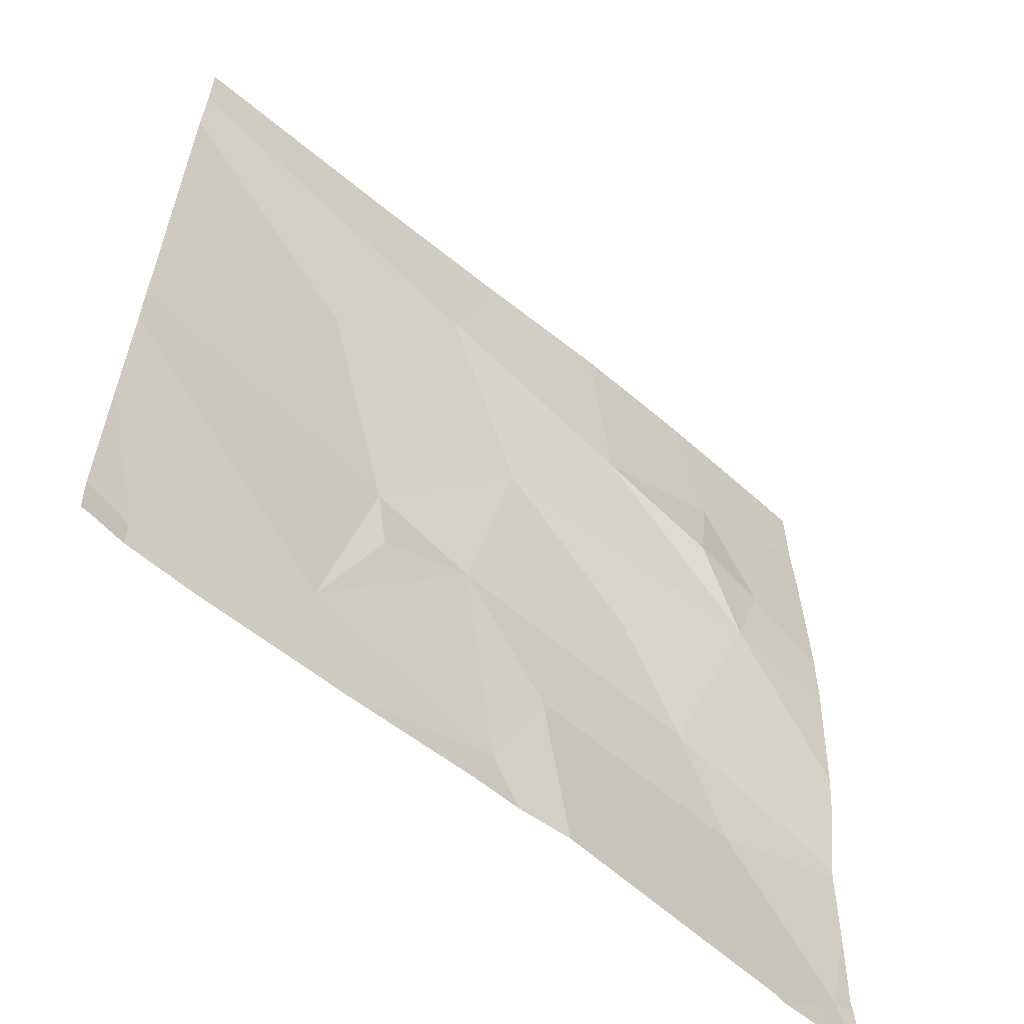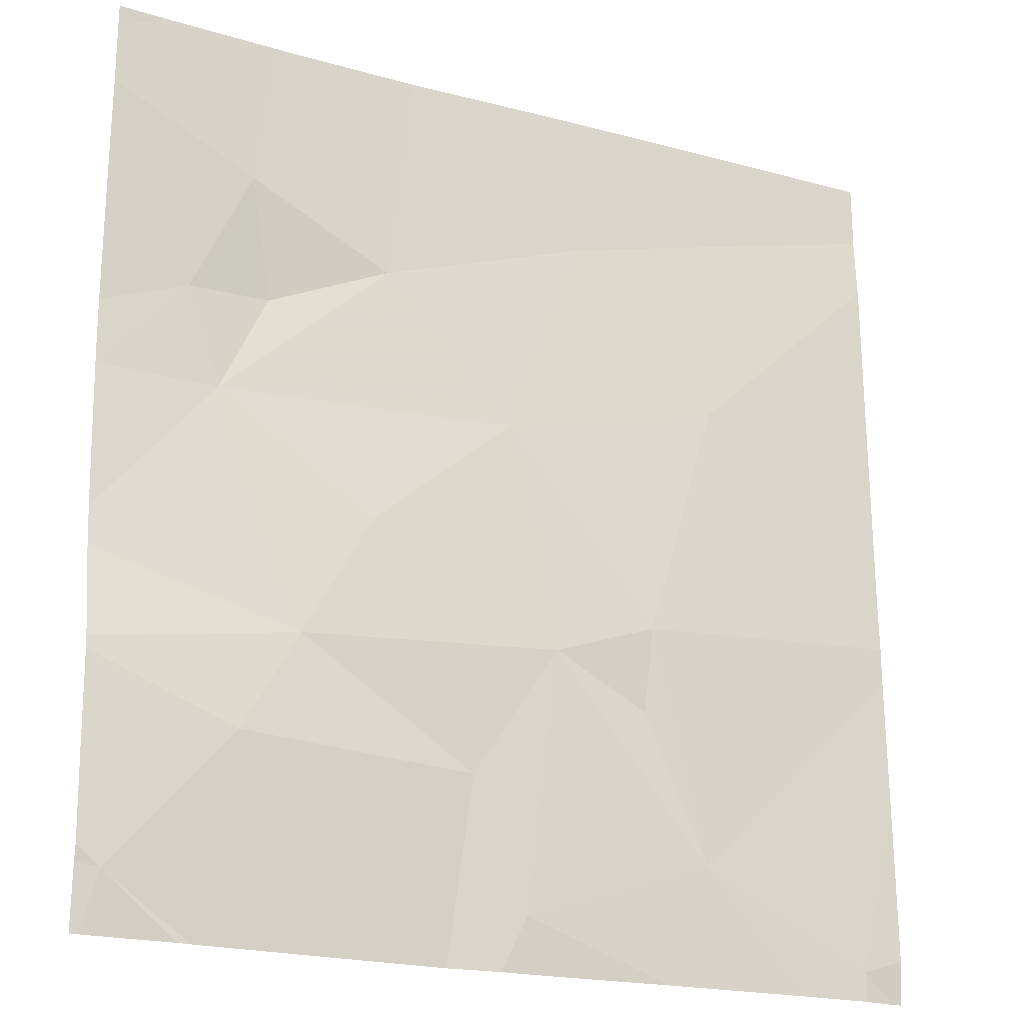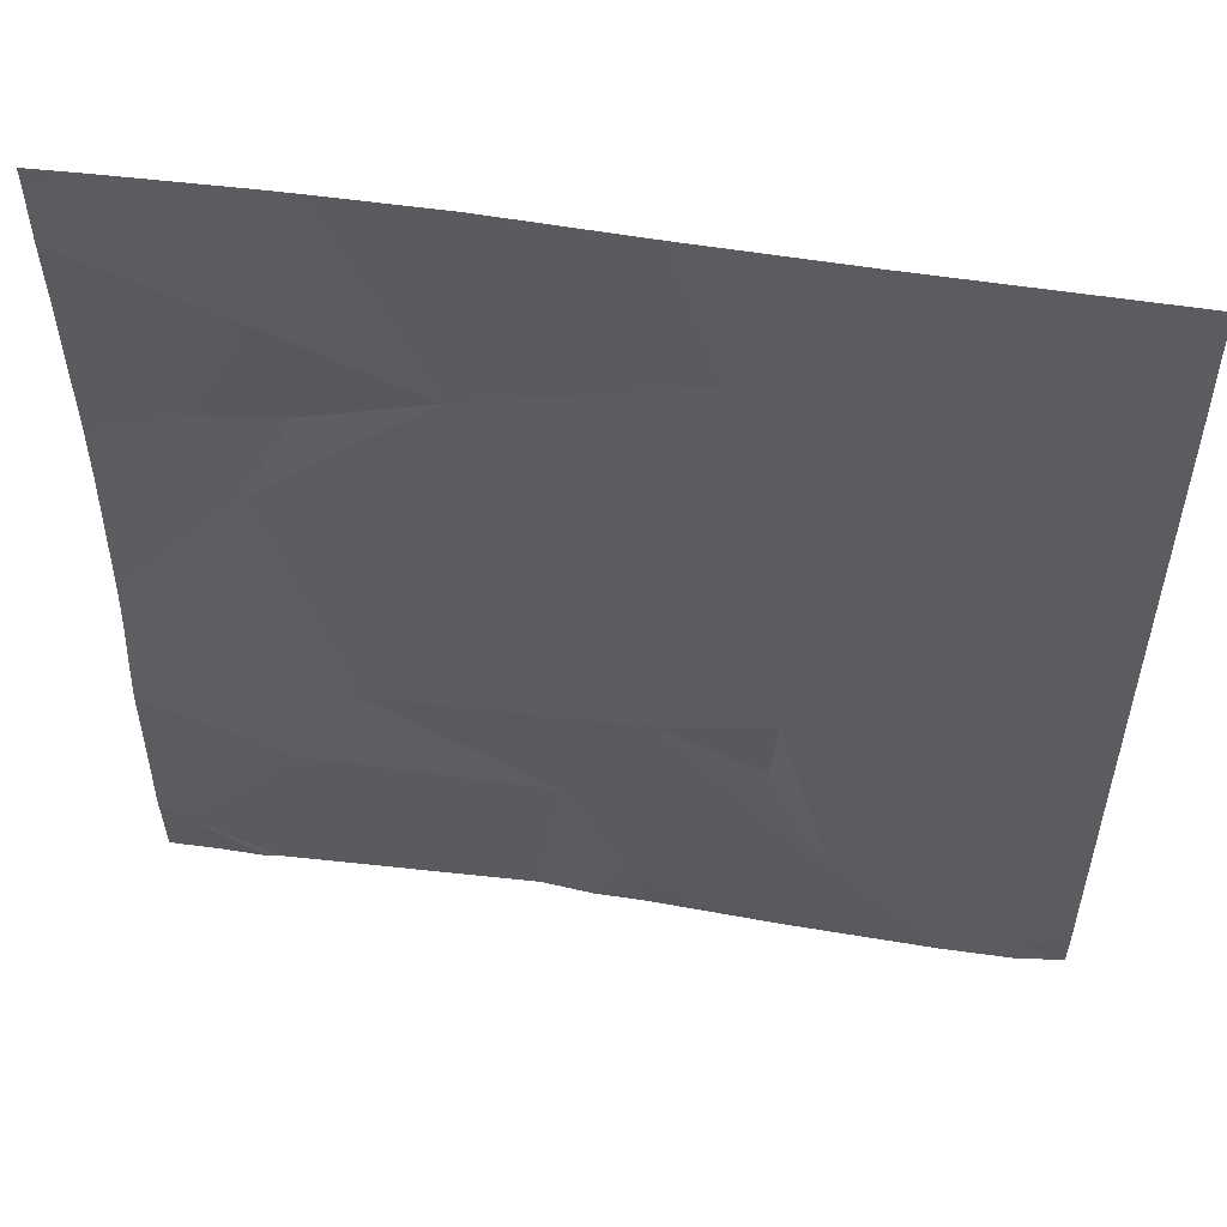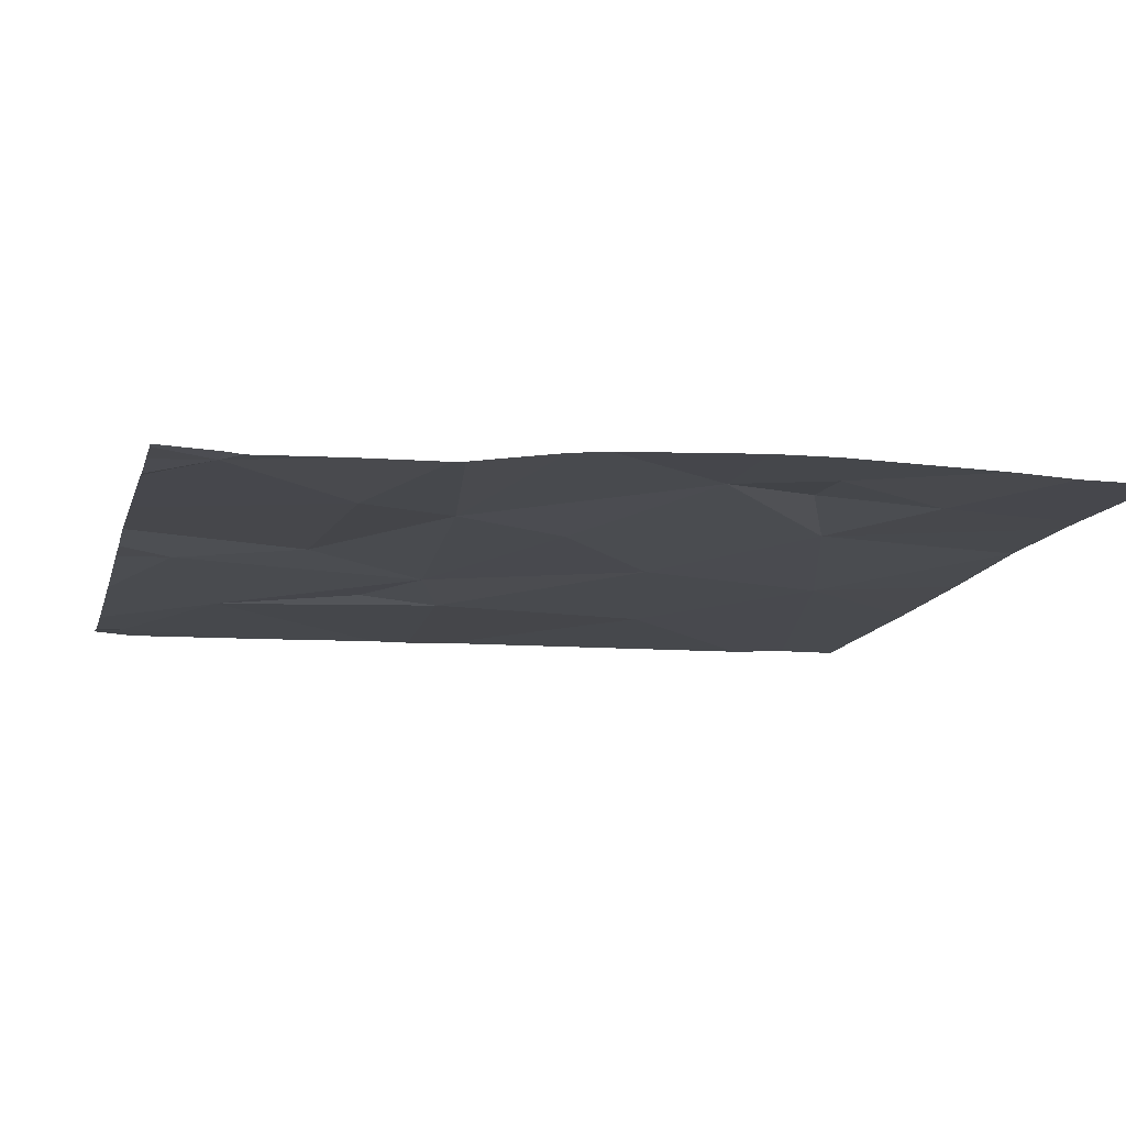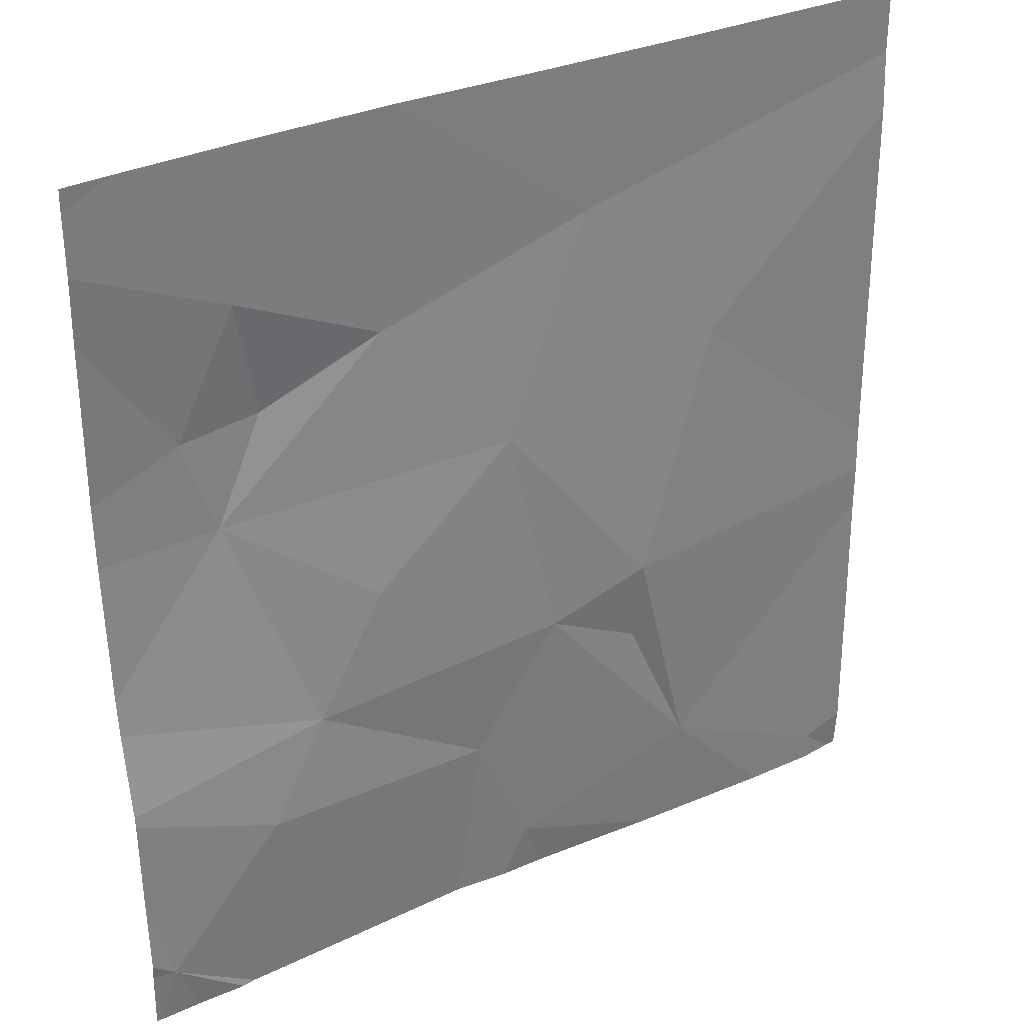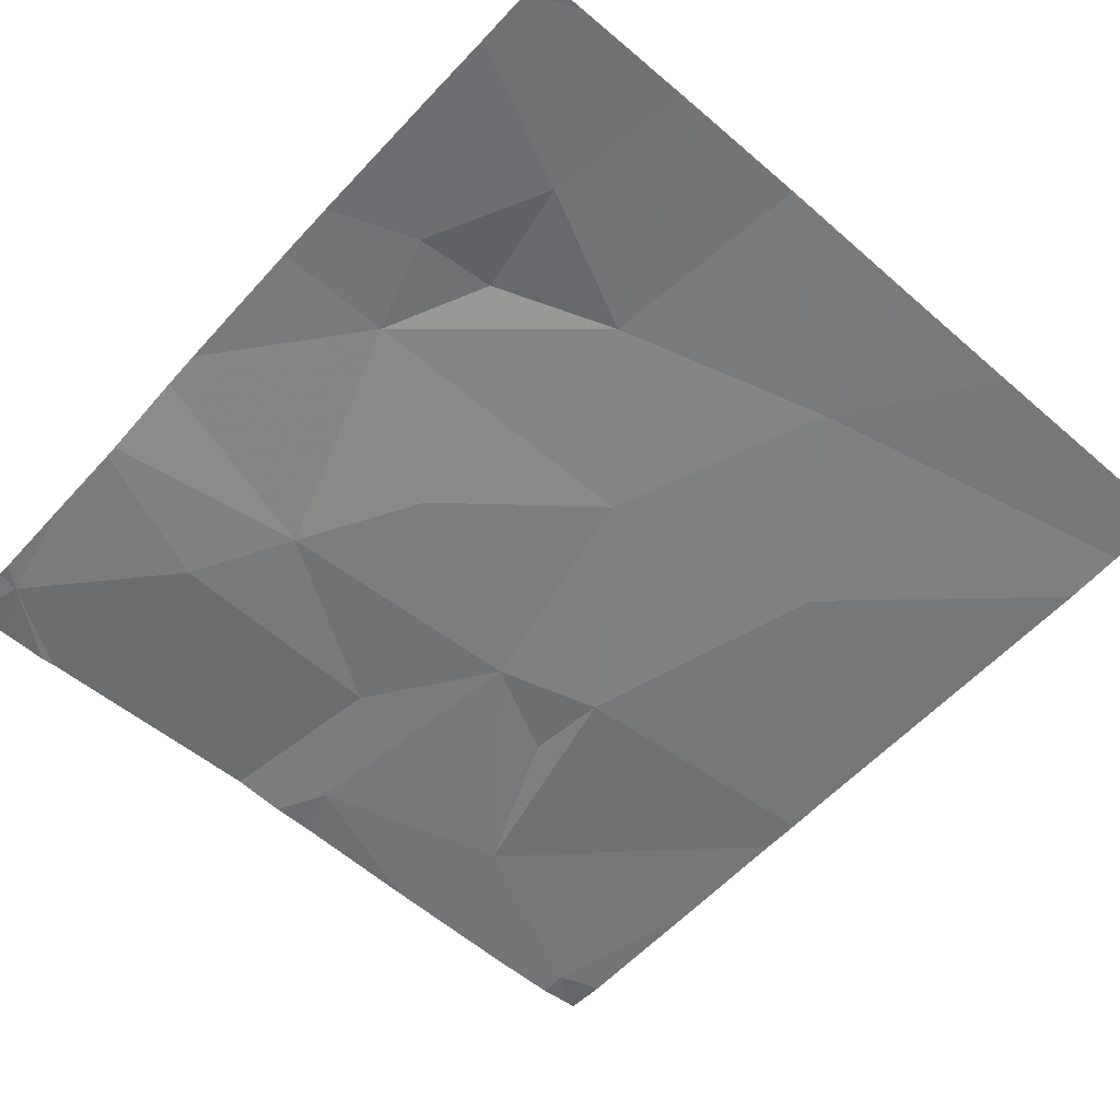
<metadata>
{"format":"obj","ext":"obj","renderer":"f3d","projection":"perspective","resolution":1024,"background":"white","views":[{"elev":-59.6,"azim":-41.4,"up":"+Y"},{"elev":-20.0,"azim":152.3,"up":"+Y"},{"elev":55.2,"azim":-171.5,"up":"+Y"},{"elev":-12.2,"azim":75.9,"up":"+Z"},{"elev":32.9,"azim":148.1,"up":"+Y"},{"elev":-56.5,"azim":138.1,"up":"+Z"}]}
</metadata>
<code>
v -101.3 253.2 483.3
v -101.3 251.8 483.2
v -102.4 252.9 483.2
v -101.3 253 483.3
v -101.3 251.8 483.2
v -101.3 253.2 483.3
v -103.1 251.3 483.2
v -102.7 252.5 483.2
v -102.7 251.5 483.2
v -102.6 253.2 483.2
v -102.3 253.2 483.2
v -102 253.2 483.3
v -102.2 251.3 483.2
v -102.2 252.4 483.2
v -102.3 251.9 483.2
v -102.5 252 483.2
v -102.5 251.8 483.2
v -101.9 252.1 483.2
v -102.1 251.6 483.2
v -101.6 251.6 483.2
v -101.7 251.9 483.2
v -101.9 252.7 483.3
v -102.6 251.2 483.2
v -101.4 253.2 483.3
v -101.4 251.2 483.2
v -101.6 252.9 483.3
v -101.6 253.2 483.3
v -102 253.2 483.3
v -102 253.2 483.3
v -101.7 253.2 483.3
v -102 253.2 483.3
v -101.3 251.3 483.2
v -101.6 252.6 483.3
v -101.5 252.4 483.3
v -101.8 251.2 483.2
v -101.5 252.6 483.3
v -102.1 251.2 483.2
v -102.2 251.2 483.2
v -102.3 251.2 483.2
v -102.9 251.2 483.2
v -103.1 251.2 483.2
v -103.2 253.2 483.2
v -103.2 253.1 483.2
v -103.2 252.1 483.2
v -103.2 252.9 483.2
v -103.2 251.3 483.2
v -103.2 251.6 483.2
v -103.2 251.9 483.2
v -103.2 253.2 483.2
v -103.2 252 483.2
v -101.3 251.6 483.2
v -101.3 252 483.2
v -101.3 252.1 483.2
v -101.3 252.4 483.3
v -101.3 252.5 483.3
v -101.3 252.9 483.3
v -101.3 251.3 483.2
v -101.3 251.4 483.2
v -101.5 251.2 483.2
v -101.5 251.2 483.2
v -101.3 251.2 483.2
v -103.1 251.2 483.2
v -103.1 251.2 483.2
v -103.2 251.2 483.2
v -101.3 251.2 483.2
v -101.3 251.2 483.2
f 53 34 52
f 61 32 65
f 52 21 5
f 51 32 58
f 47 9 48
f 9 7 41
f 10 3 11
f 11 3 12
f 8 3 43
f 13 9 40
f 42 10 49
f 15 14 16
f 15 17 9
f 48 16 50
f 14 3 8
f 16 8 44
f 16 17 15
f 16 9 17
f 9 13 15
f 16 14 8
f 15 18 14
f 20 19 37
f 15 19 21
f 13 19 15
f 19 13 38
f 22 3 14
f 27 26 24
f 28 12 22
f 29 12 28
f 30 22 27
f 31 12 29
f 1 26 4
f 34 33 22
f 32 20 35
f 22 26 27
f 21 20 2
f 2 32 51
f 11 12 31
f 34 36 33
f 28 22 30
f 34 18 21
f 34 14 18
f 21 18 15
f 60 32 35
f 22 33 26
f 34 21 52
f 21 19 20
f 22 14 34
f 26 33 36
f 12 3 22
f 36 34 54
f 4 36 56
f 59 32 60
f 25 32 59
f 35 20 37
f 42 3 10
f 43 3 42
f 37 19 38
f 5 21 2
f 63 46 64
f 44 8 45
f 2 20 32
f 45 8 43
f 46 7 47
f 4 26 36
f 47 7 9
f 1 24 26
f 48 9 16
f 38 13 39
f 6 24 1
f 50 16 44
f 39 13 23
f 23 13 40
f 54 34 53
f 55 36 54
f 40 9 41
f 56 36 55
f 57 32 61
f 41 7 62
f 58 32 57
f 62 7 63
f 63 7 46
f 65 32 25
f 66 57 61

</code>
